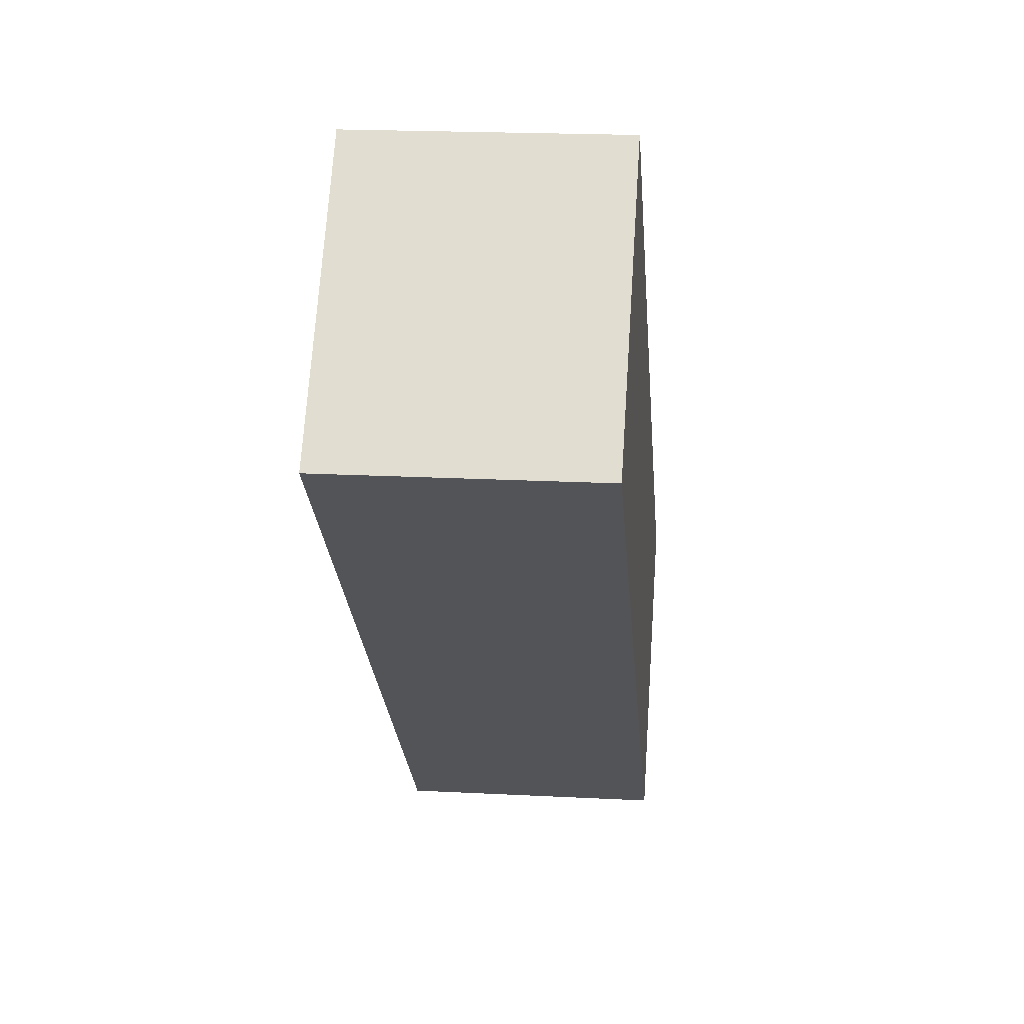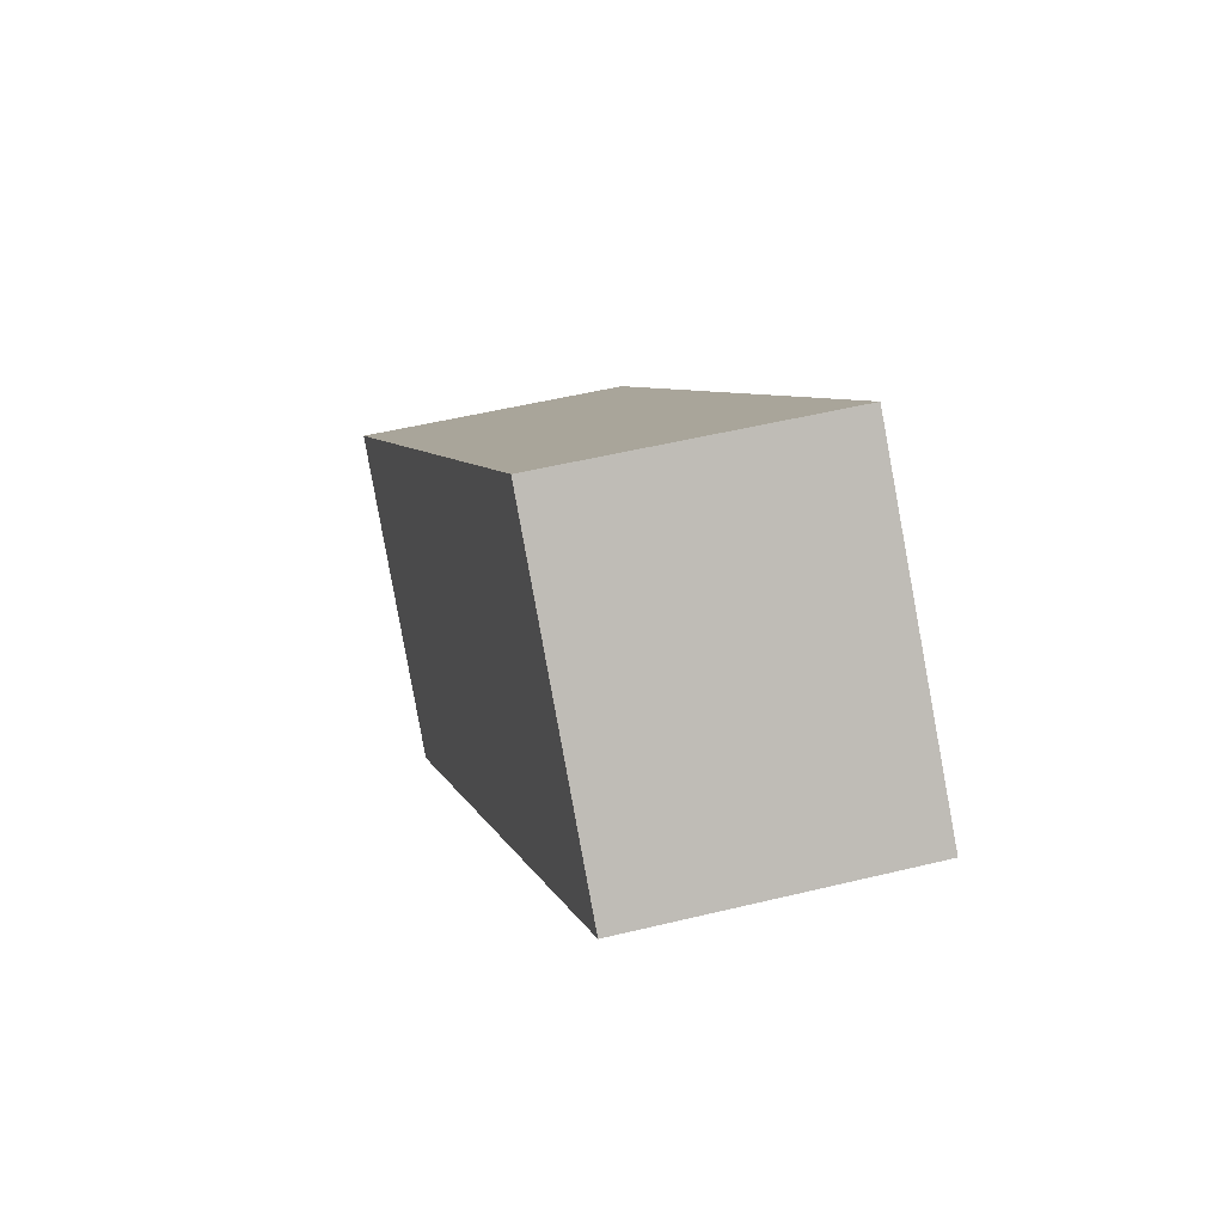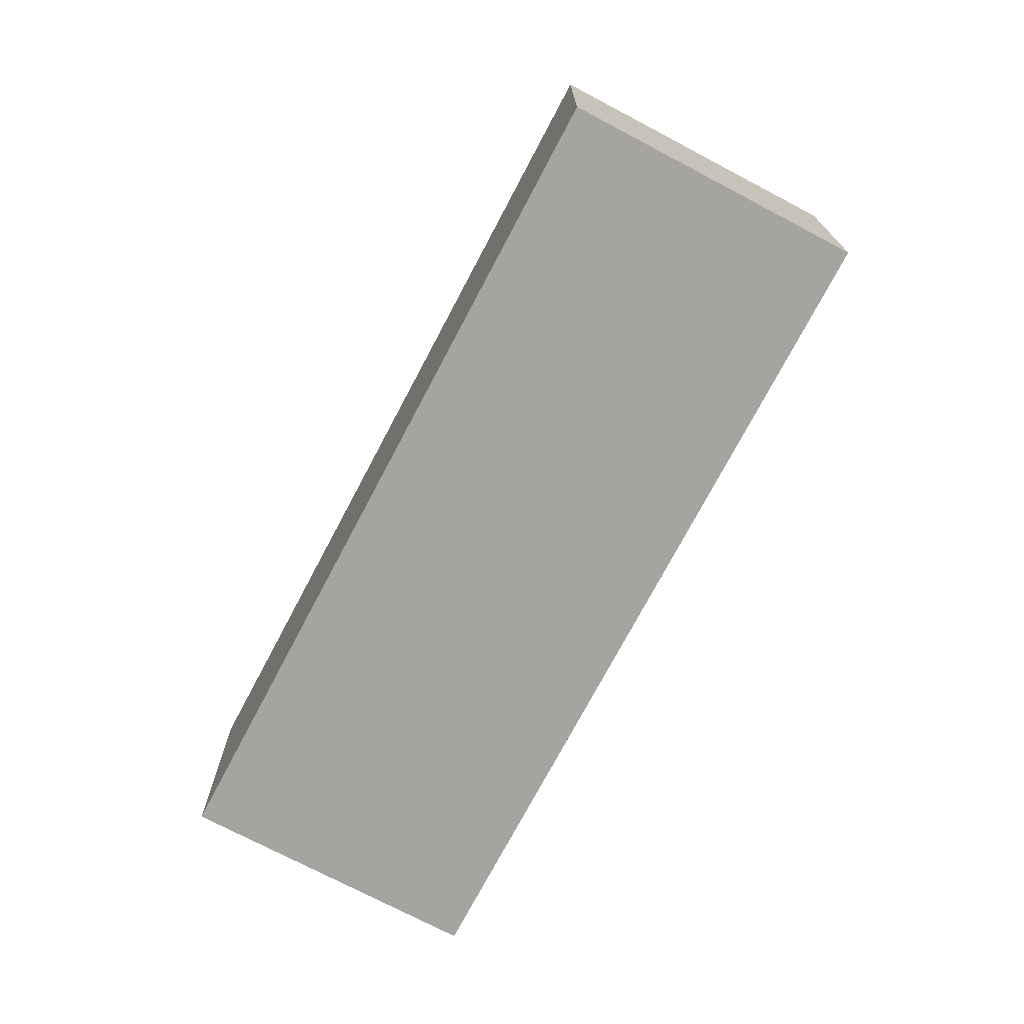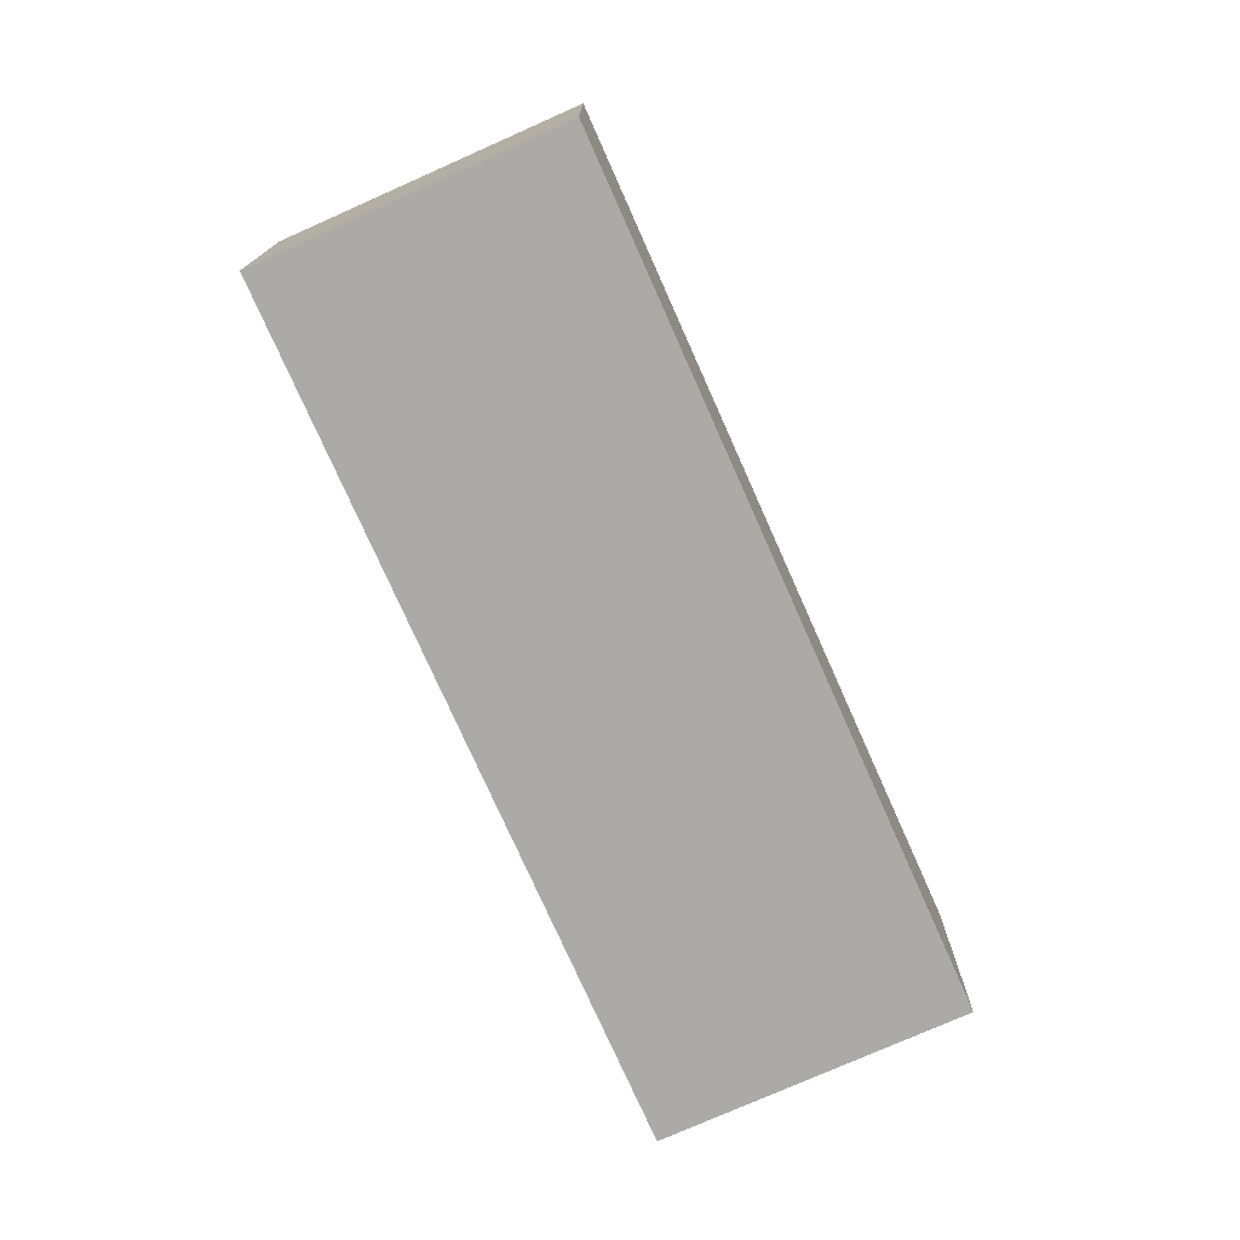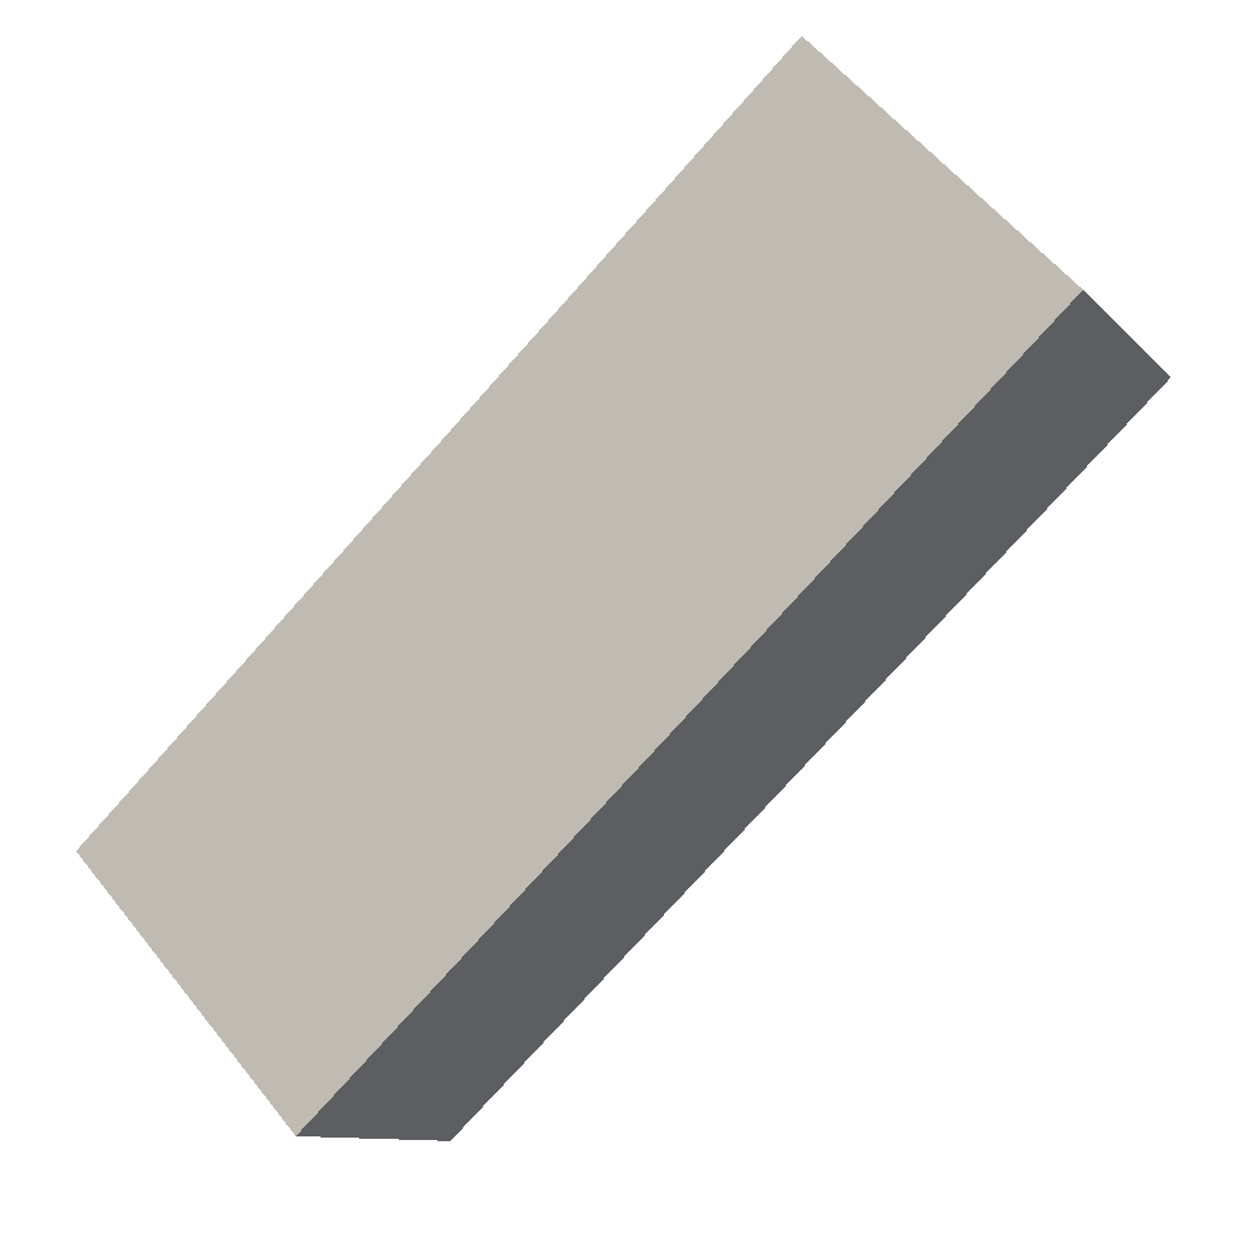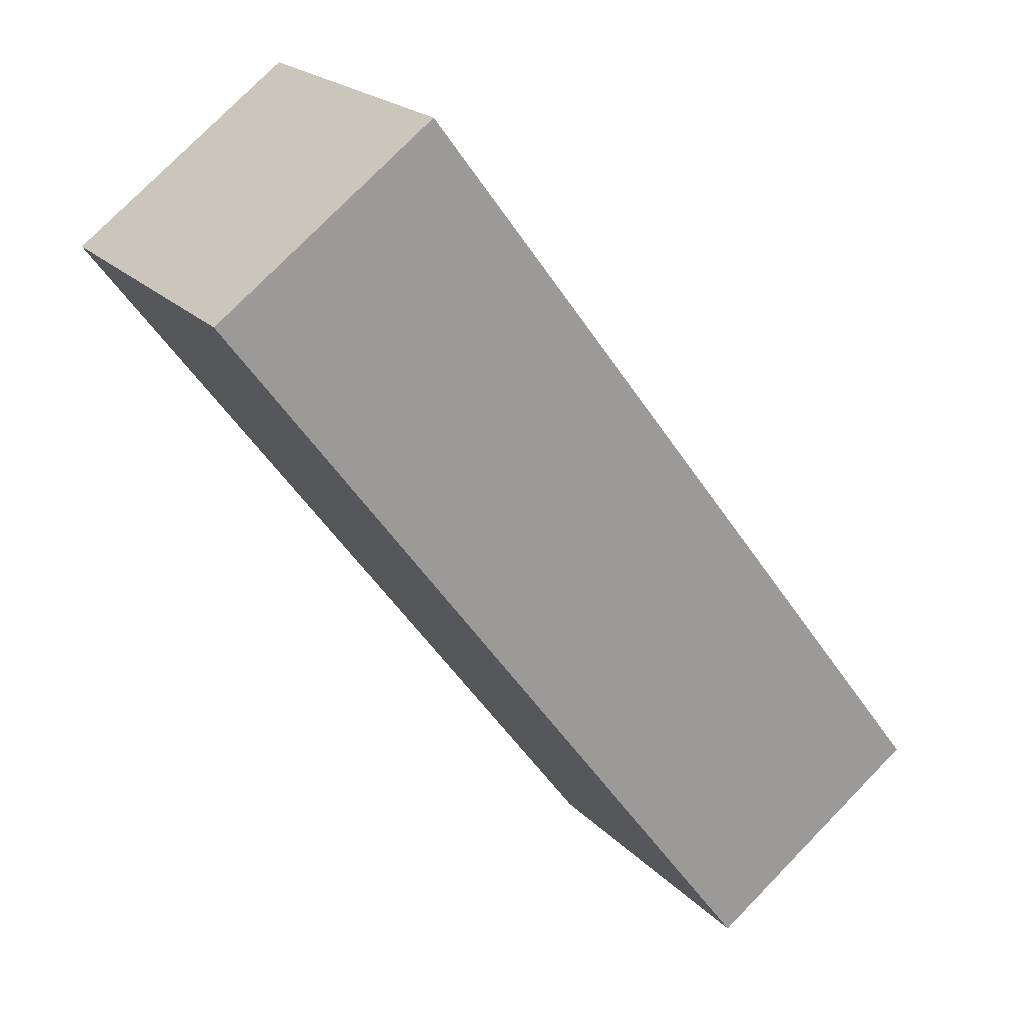
<metadata>
{"format":"obj","ext":"obj","renderer":"f3d","projection":"perspective","resolution":1024,"background":"white","views":[{"elev":19.9,"azim":-84.5,"up":"+Z"},{"elev":49.0,"azim":-105.3,"up":"+Z"},{"elev":-73.5,"azim":105.0,"up":"+Y"},{"elev":-76.0,"azim":156.8,"up":"+Y"},{"elev":-11.1,"azim":-155.2,"up":"+Z"},{"elev":77.1,"azim":44.3,"up":"+Z"}]}
</metadata>
<code>
v  0 1.763 1.08e-16
v  5.954 1.763 -2.534
v  4.467 1.763 -4.139
v  1.487 1.763 1.605
v  4.467 2.534e-16 -4.139
v  0 0 0
v  1.487 -9.828e-17 1.605
v  5.954 1.552e-16 -2.534
g defaultobject
f 1 2 3
f 2 1 4
f 5 1 3
f 1 5 6
f 6 4 1
f 4 6 7
f 7 2 4
f 2 7 8
f 8 3 2
f 3 8 5
f 8 6 5
f 6 8 7

</code>
